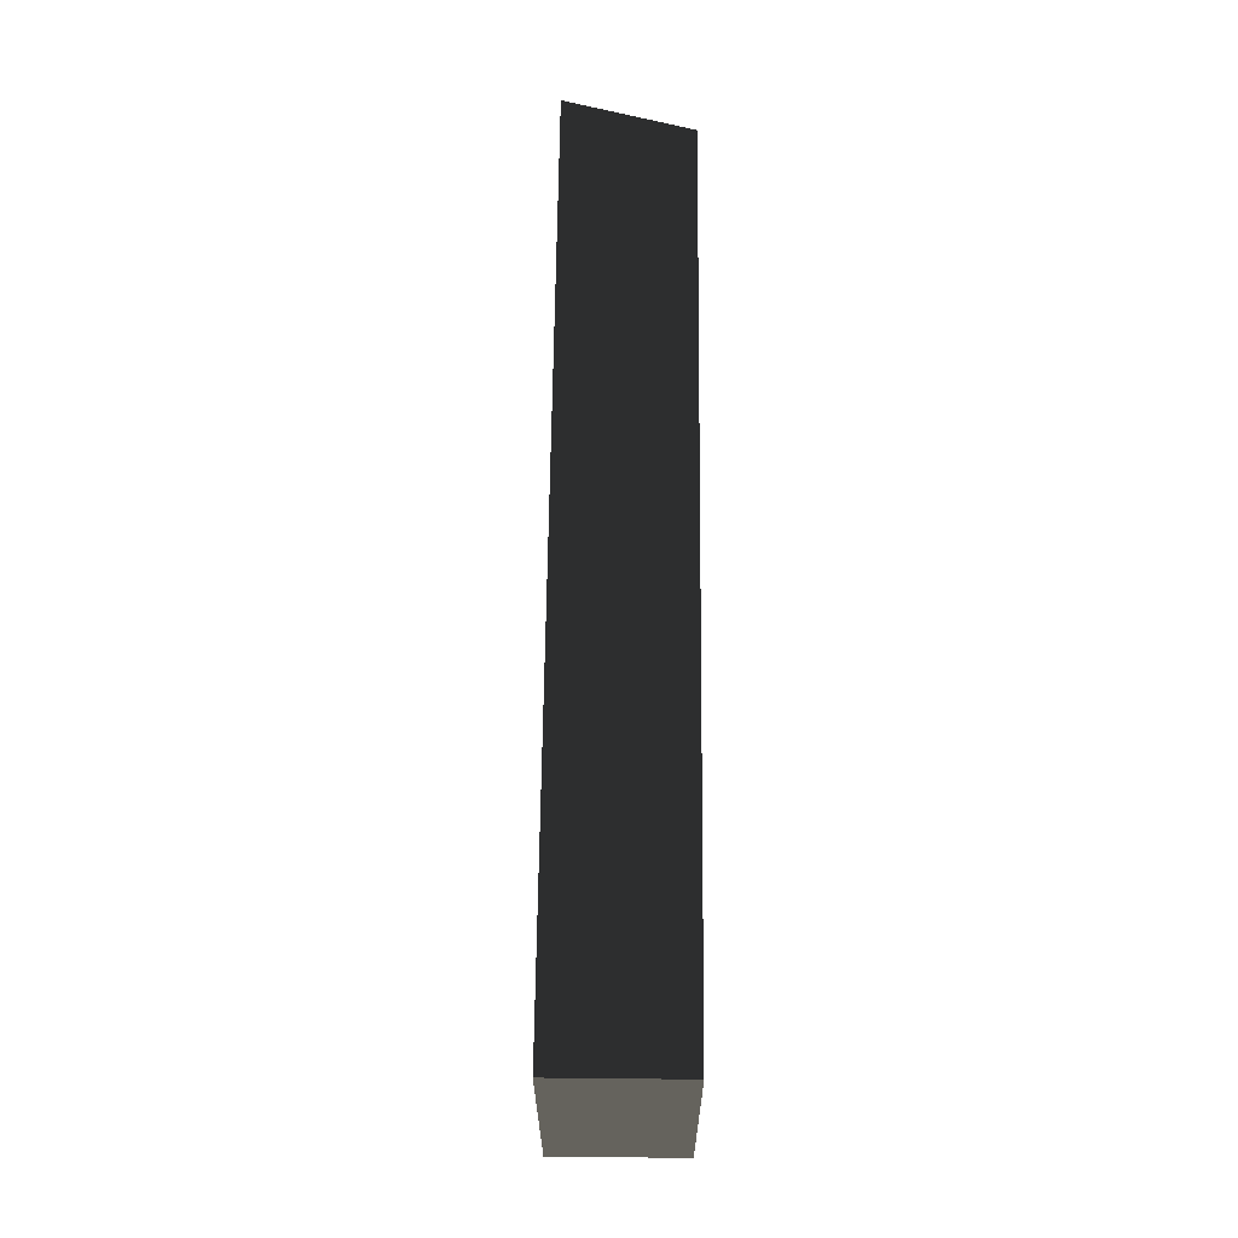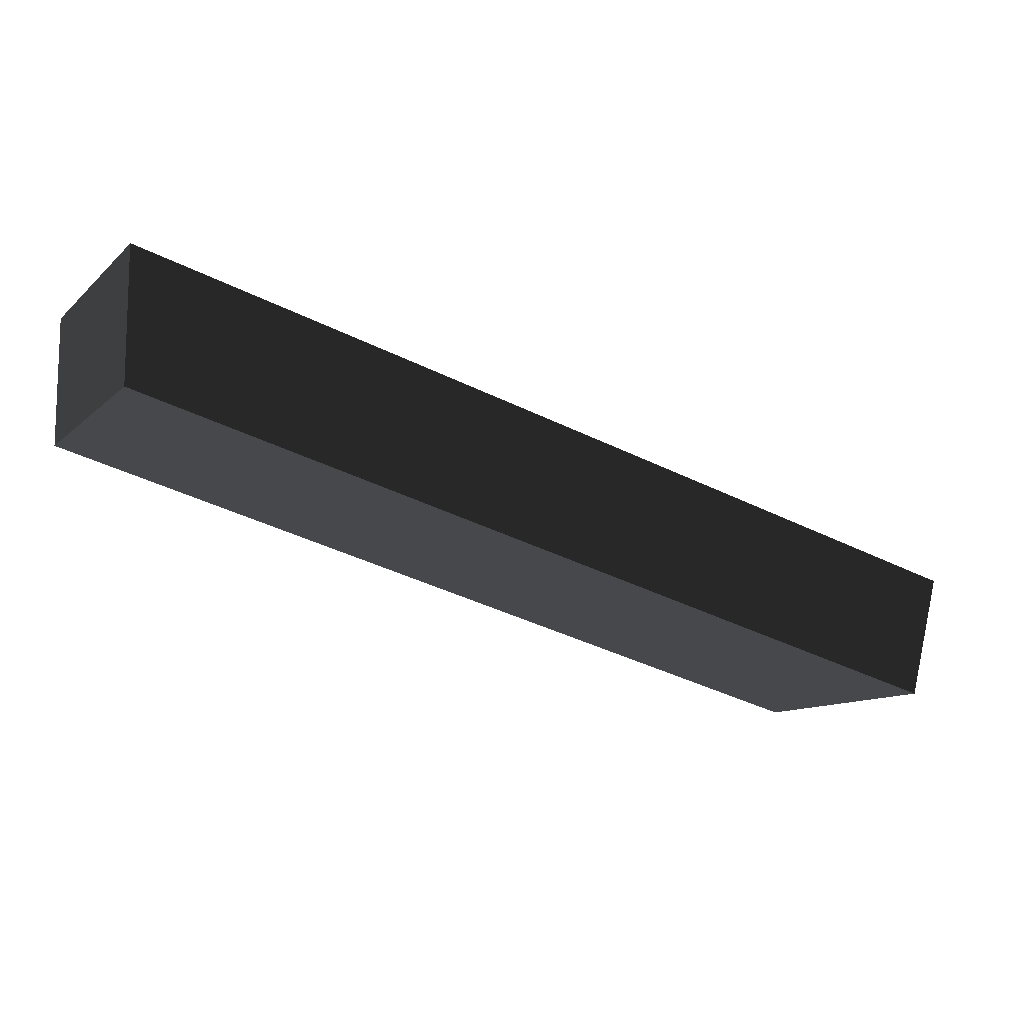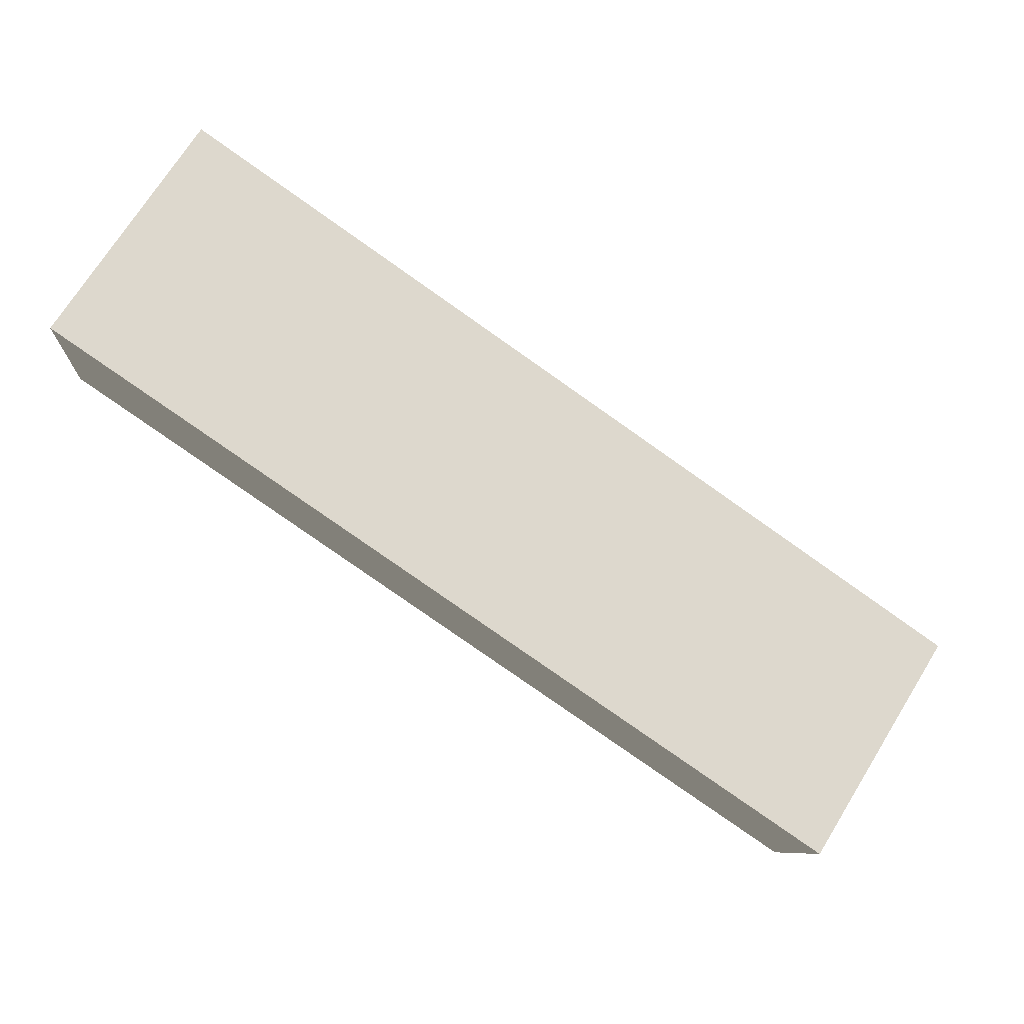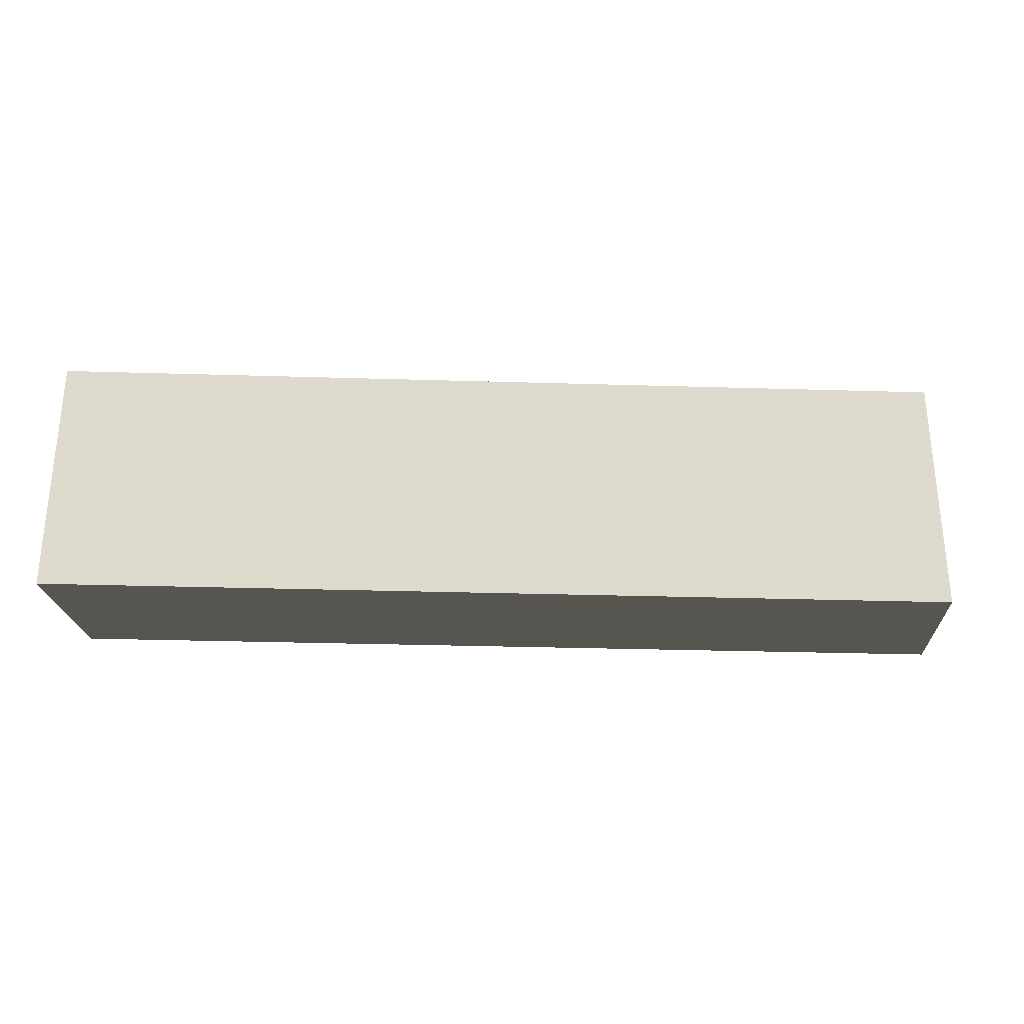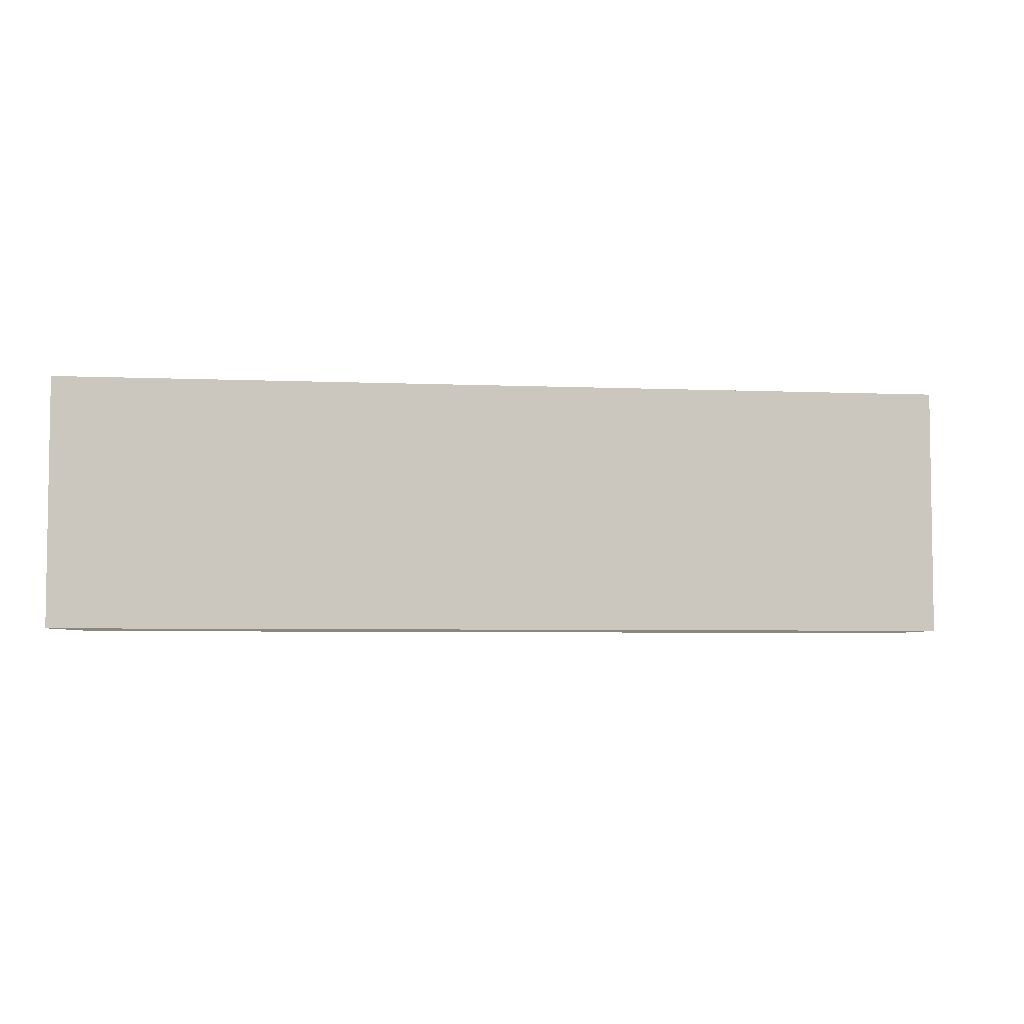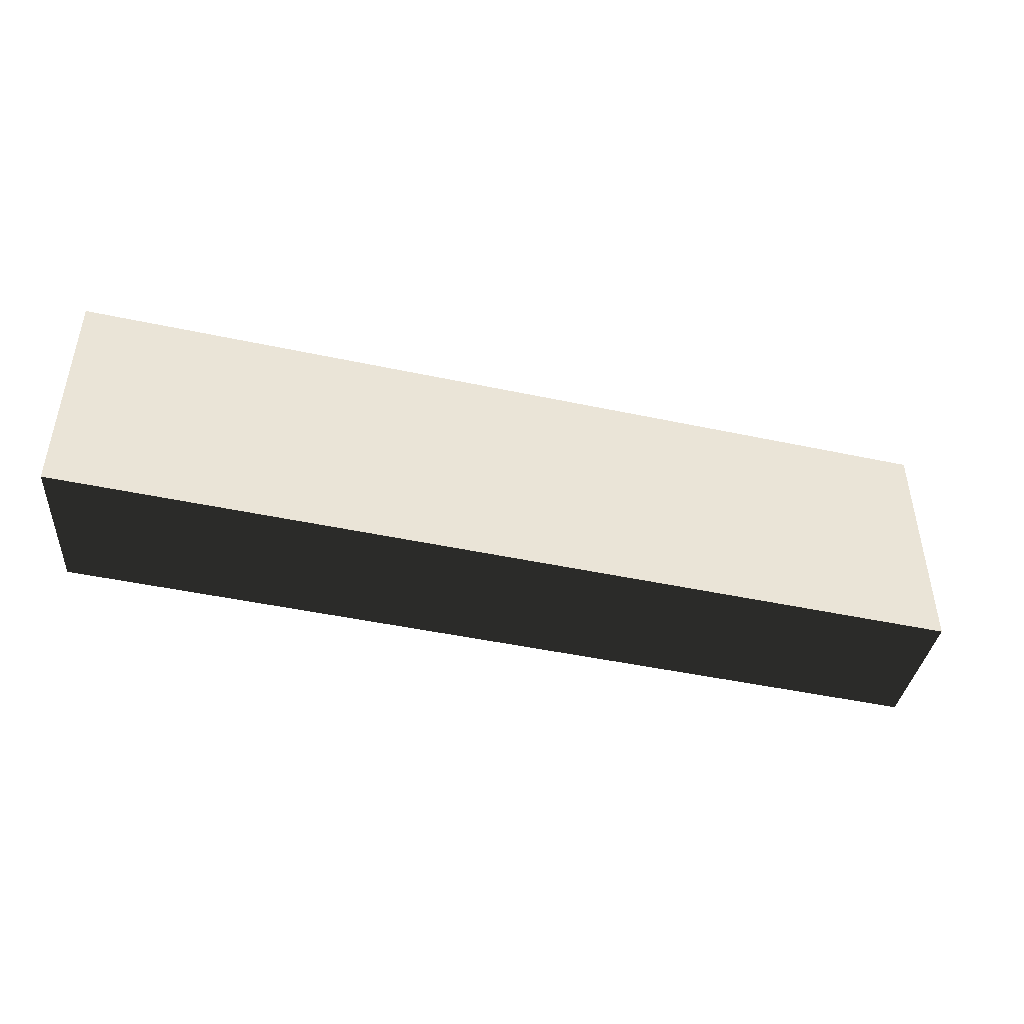
<metadata>
{"format":"obj","ext":"obj","renderer":"f3d","projection":"perspective","resolution":1024,"background":"white","views":[{"elev":63.2,"azim":-74.4,"up":"+Z"},{"elev":-11.2,"azim":152.9,"up":"+Y"},{"elev":72.3,"azim":-148.0,"up":"+Y"},{"elev":-29.2,"azim":-167.6,"up":"+Z"},{"elev":-5.0,"azim":-172.7,"up":"+Z"},{"elev":-45.5,"azim":-178.9,"up":"+Z"}]}
</metadata>
<code>
o RampBrace__193582__temp_RampBrace__193582_.004
v -0.1657 -0.07044 0.05
v -0.1787 -0.02215 0.05
v -0.1786 -0.02215 -0.05
v -0.1657 -0.07044 -0.05
v 0.1722 0.07187 -0.05
v 0.1722 0.0201 -0.05
v 0.1722 0.07187 0.05
v 0.1722 0.0201 0.05
f 1 2 3 4
f 3 5 6 4
f 7 8 6 5
f 3 2 7 5
f 7 2 1 8
f 1 4 6 8

</code>
